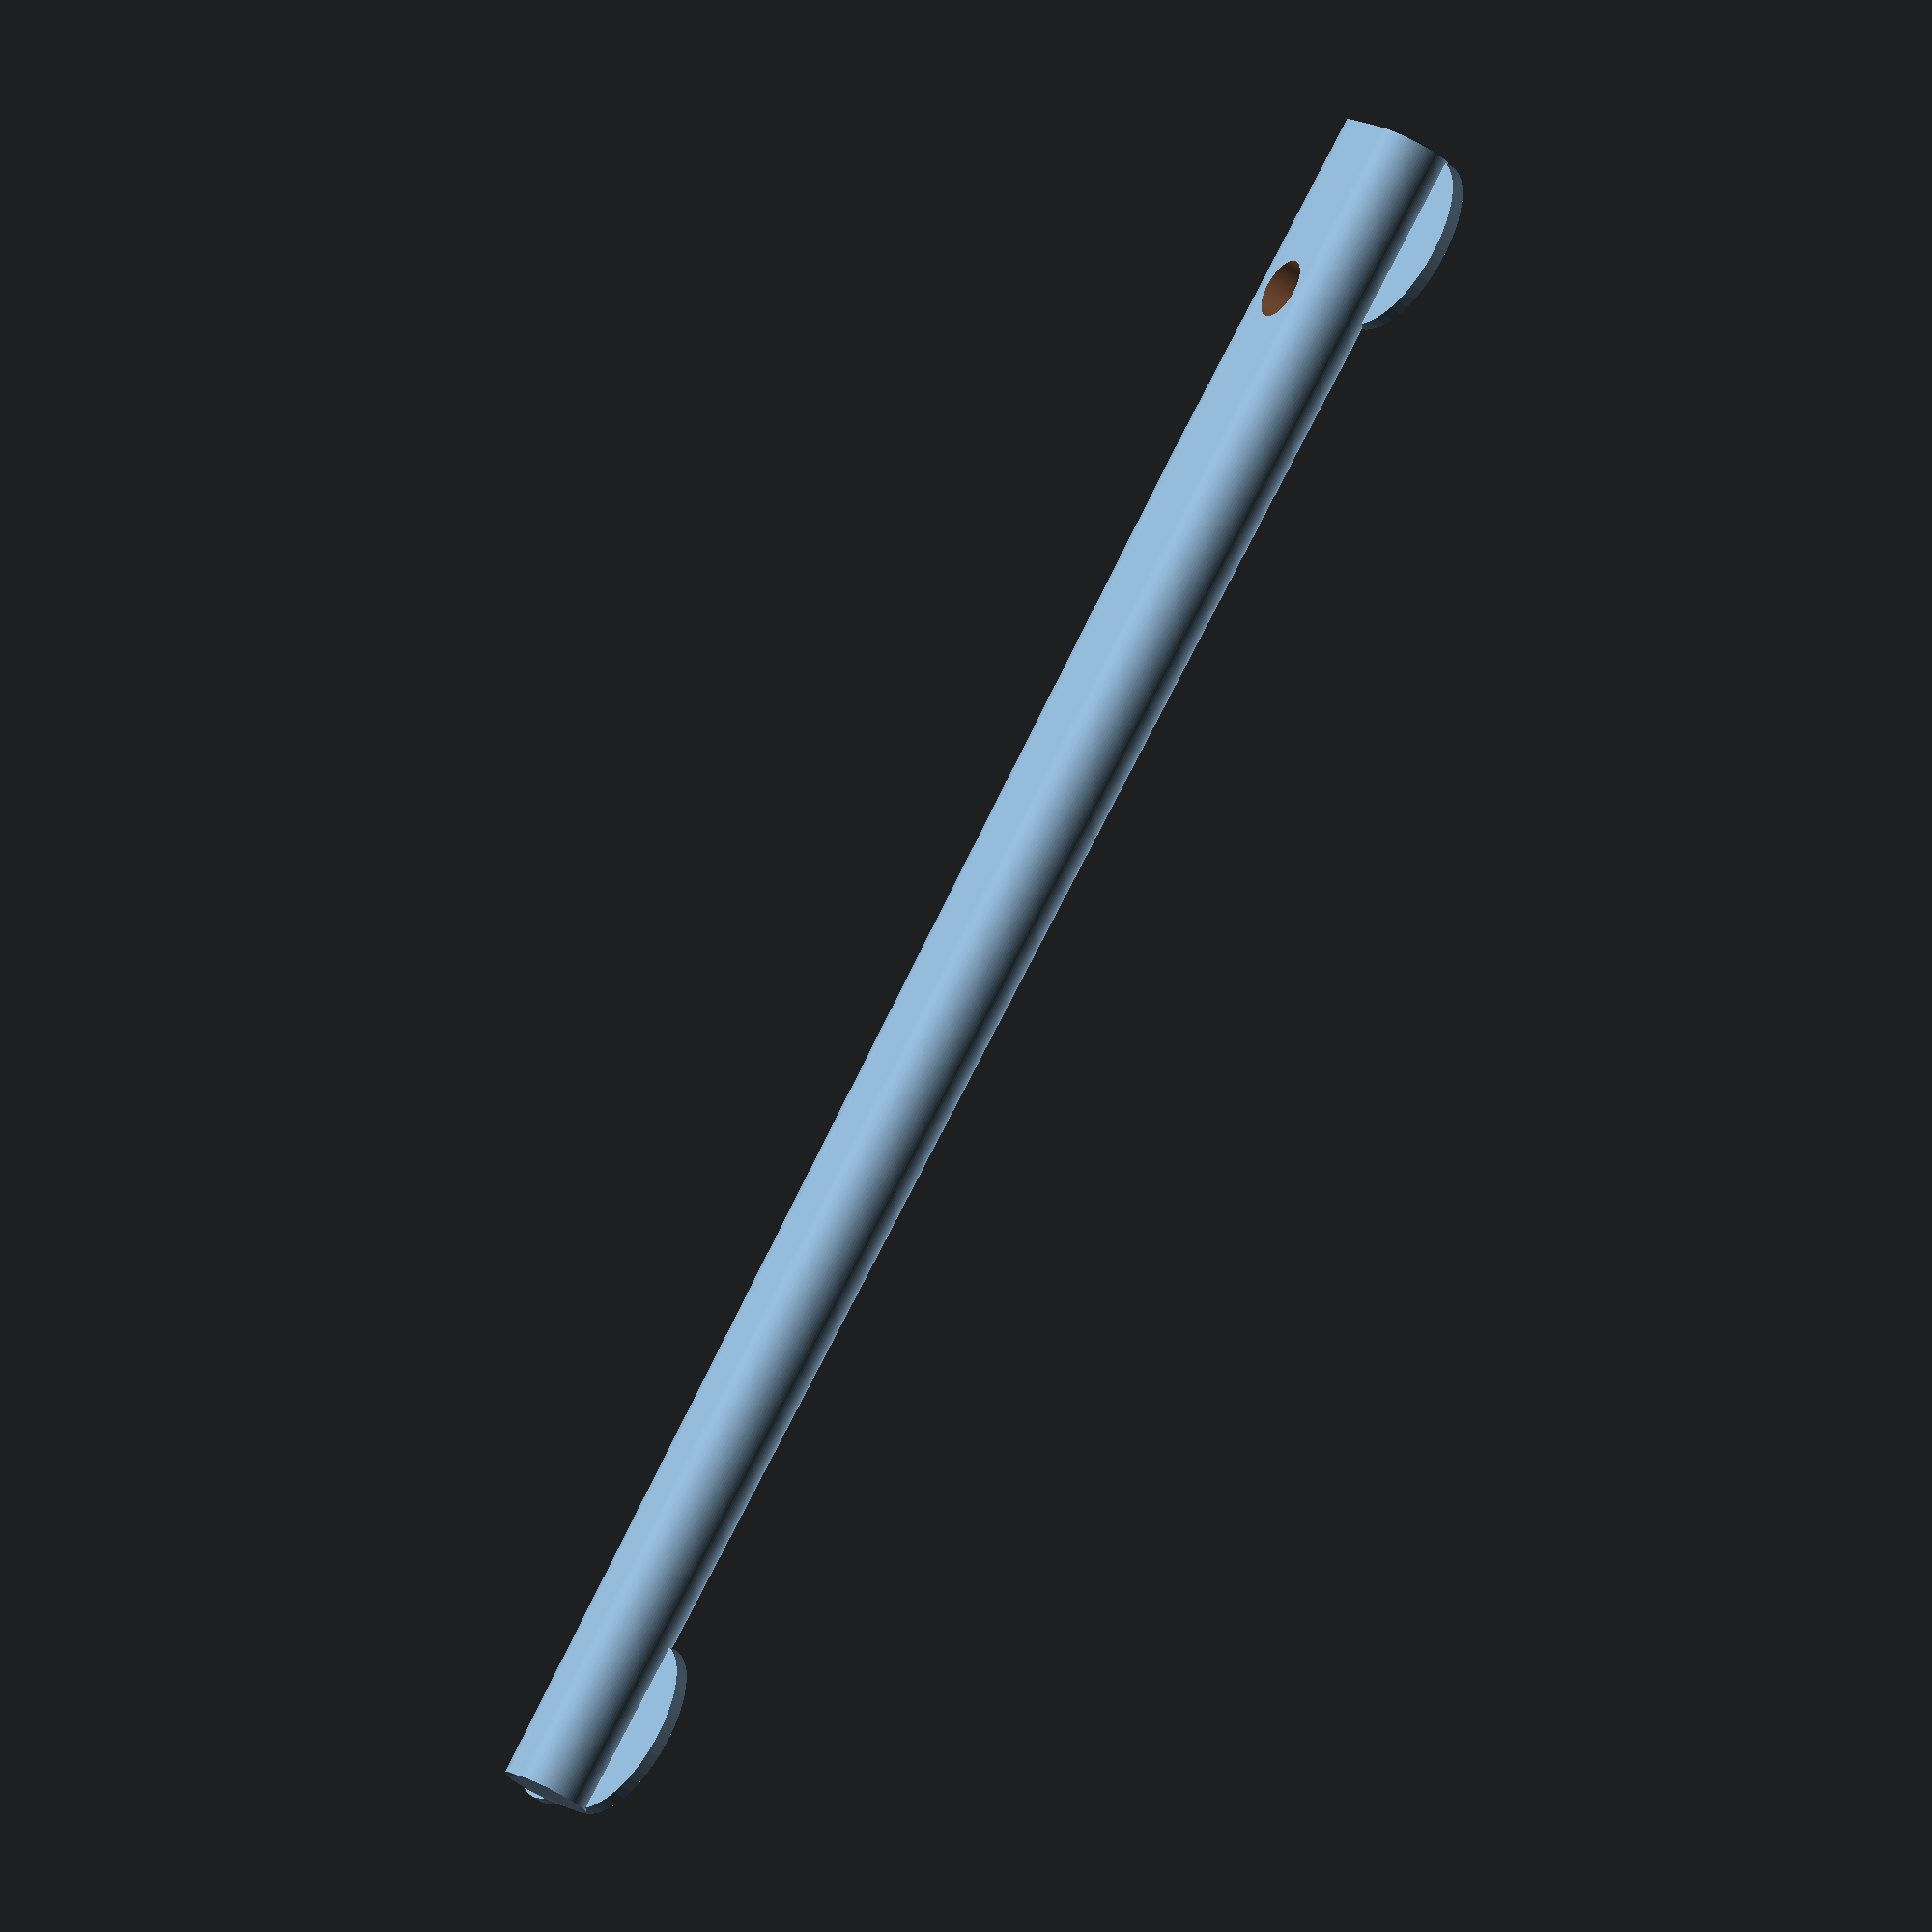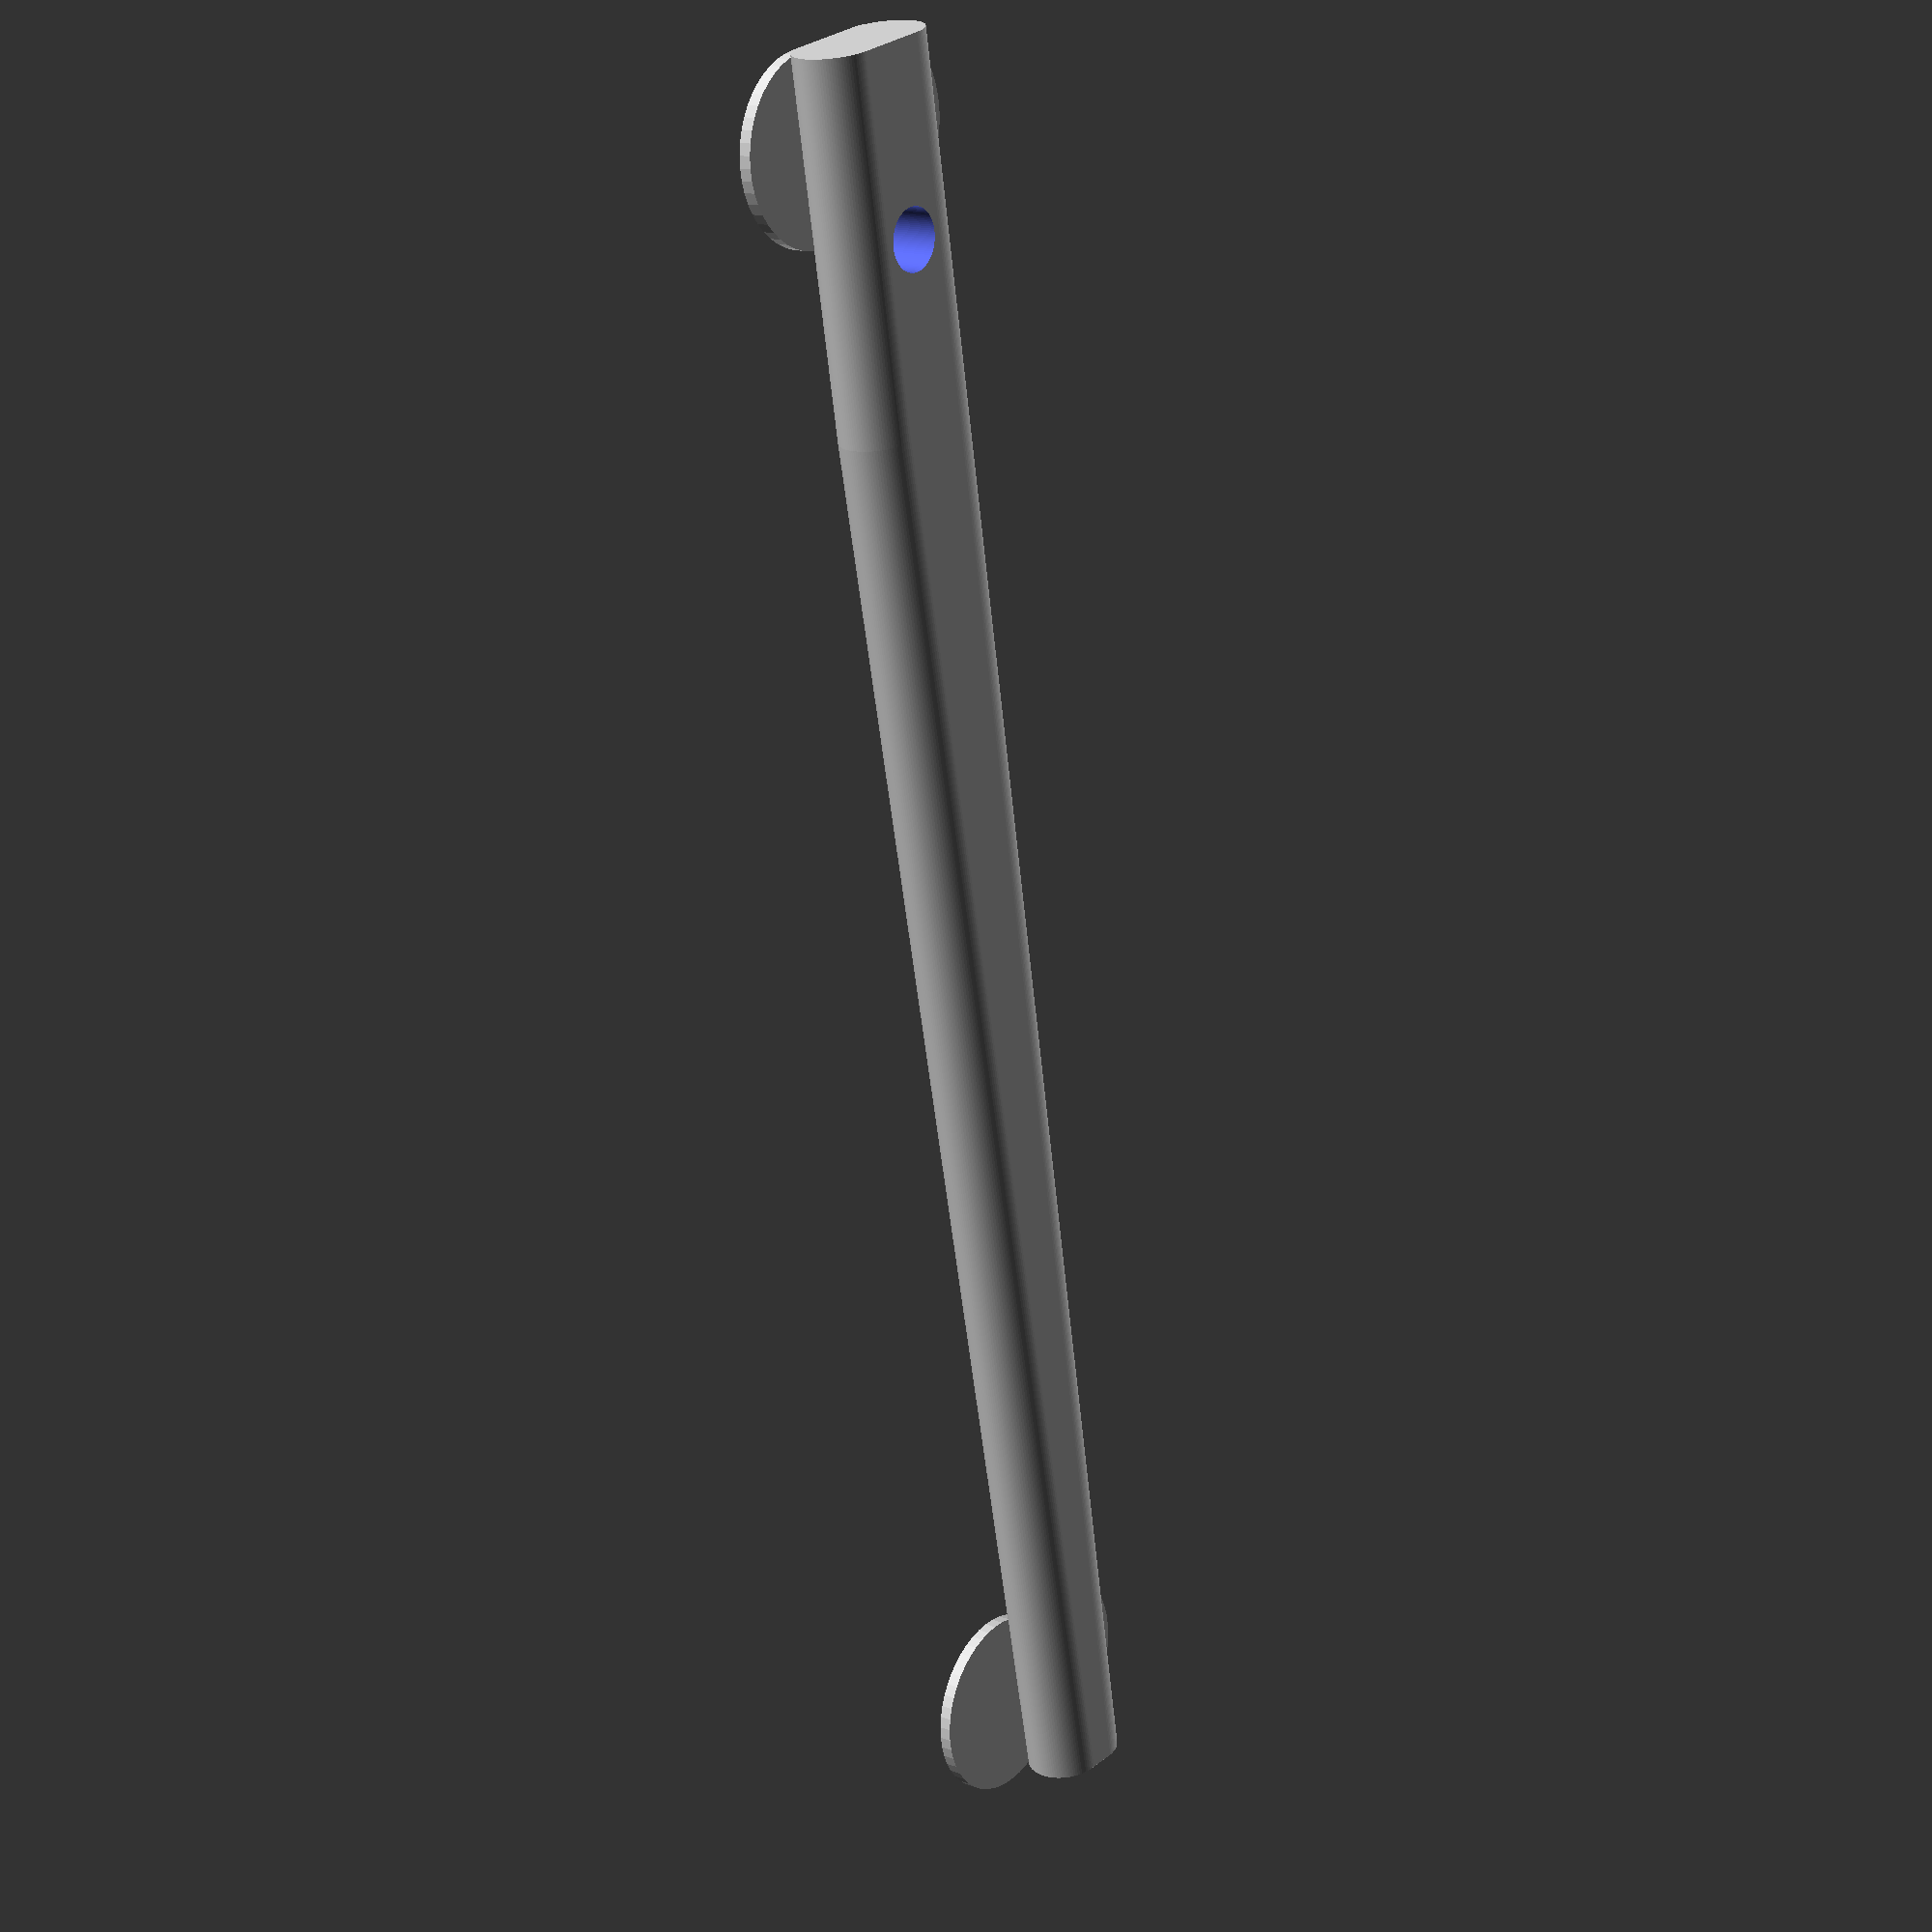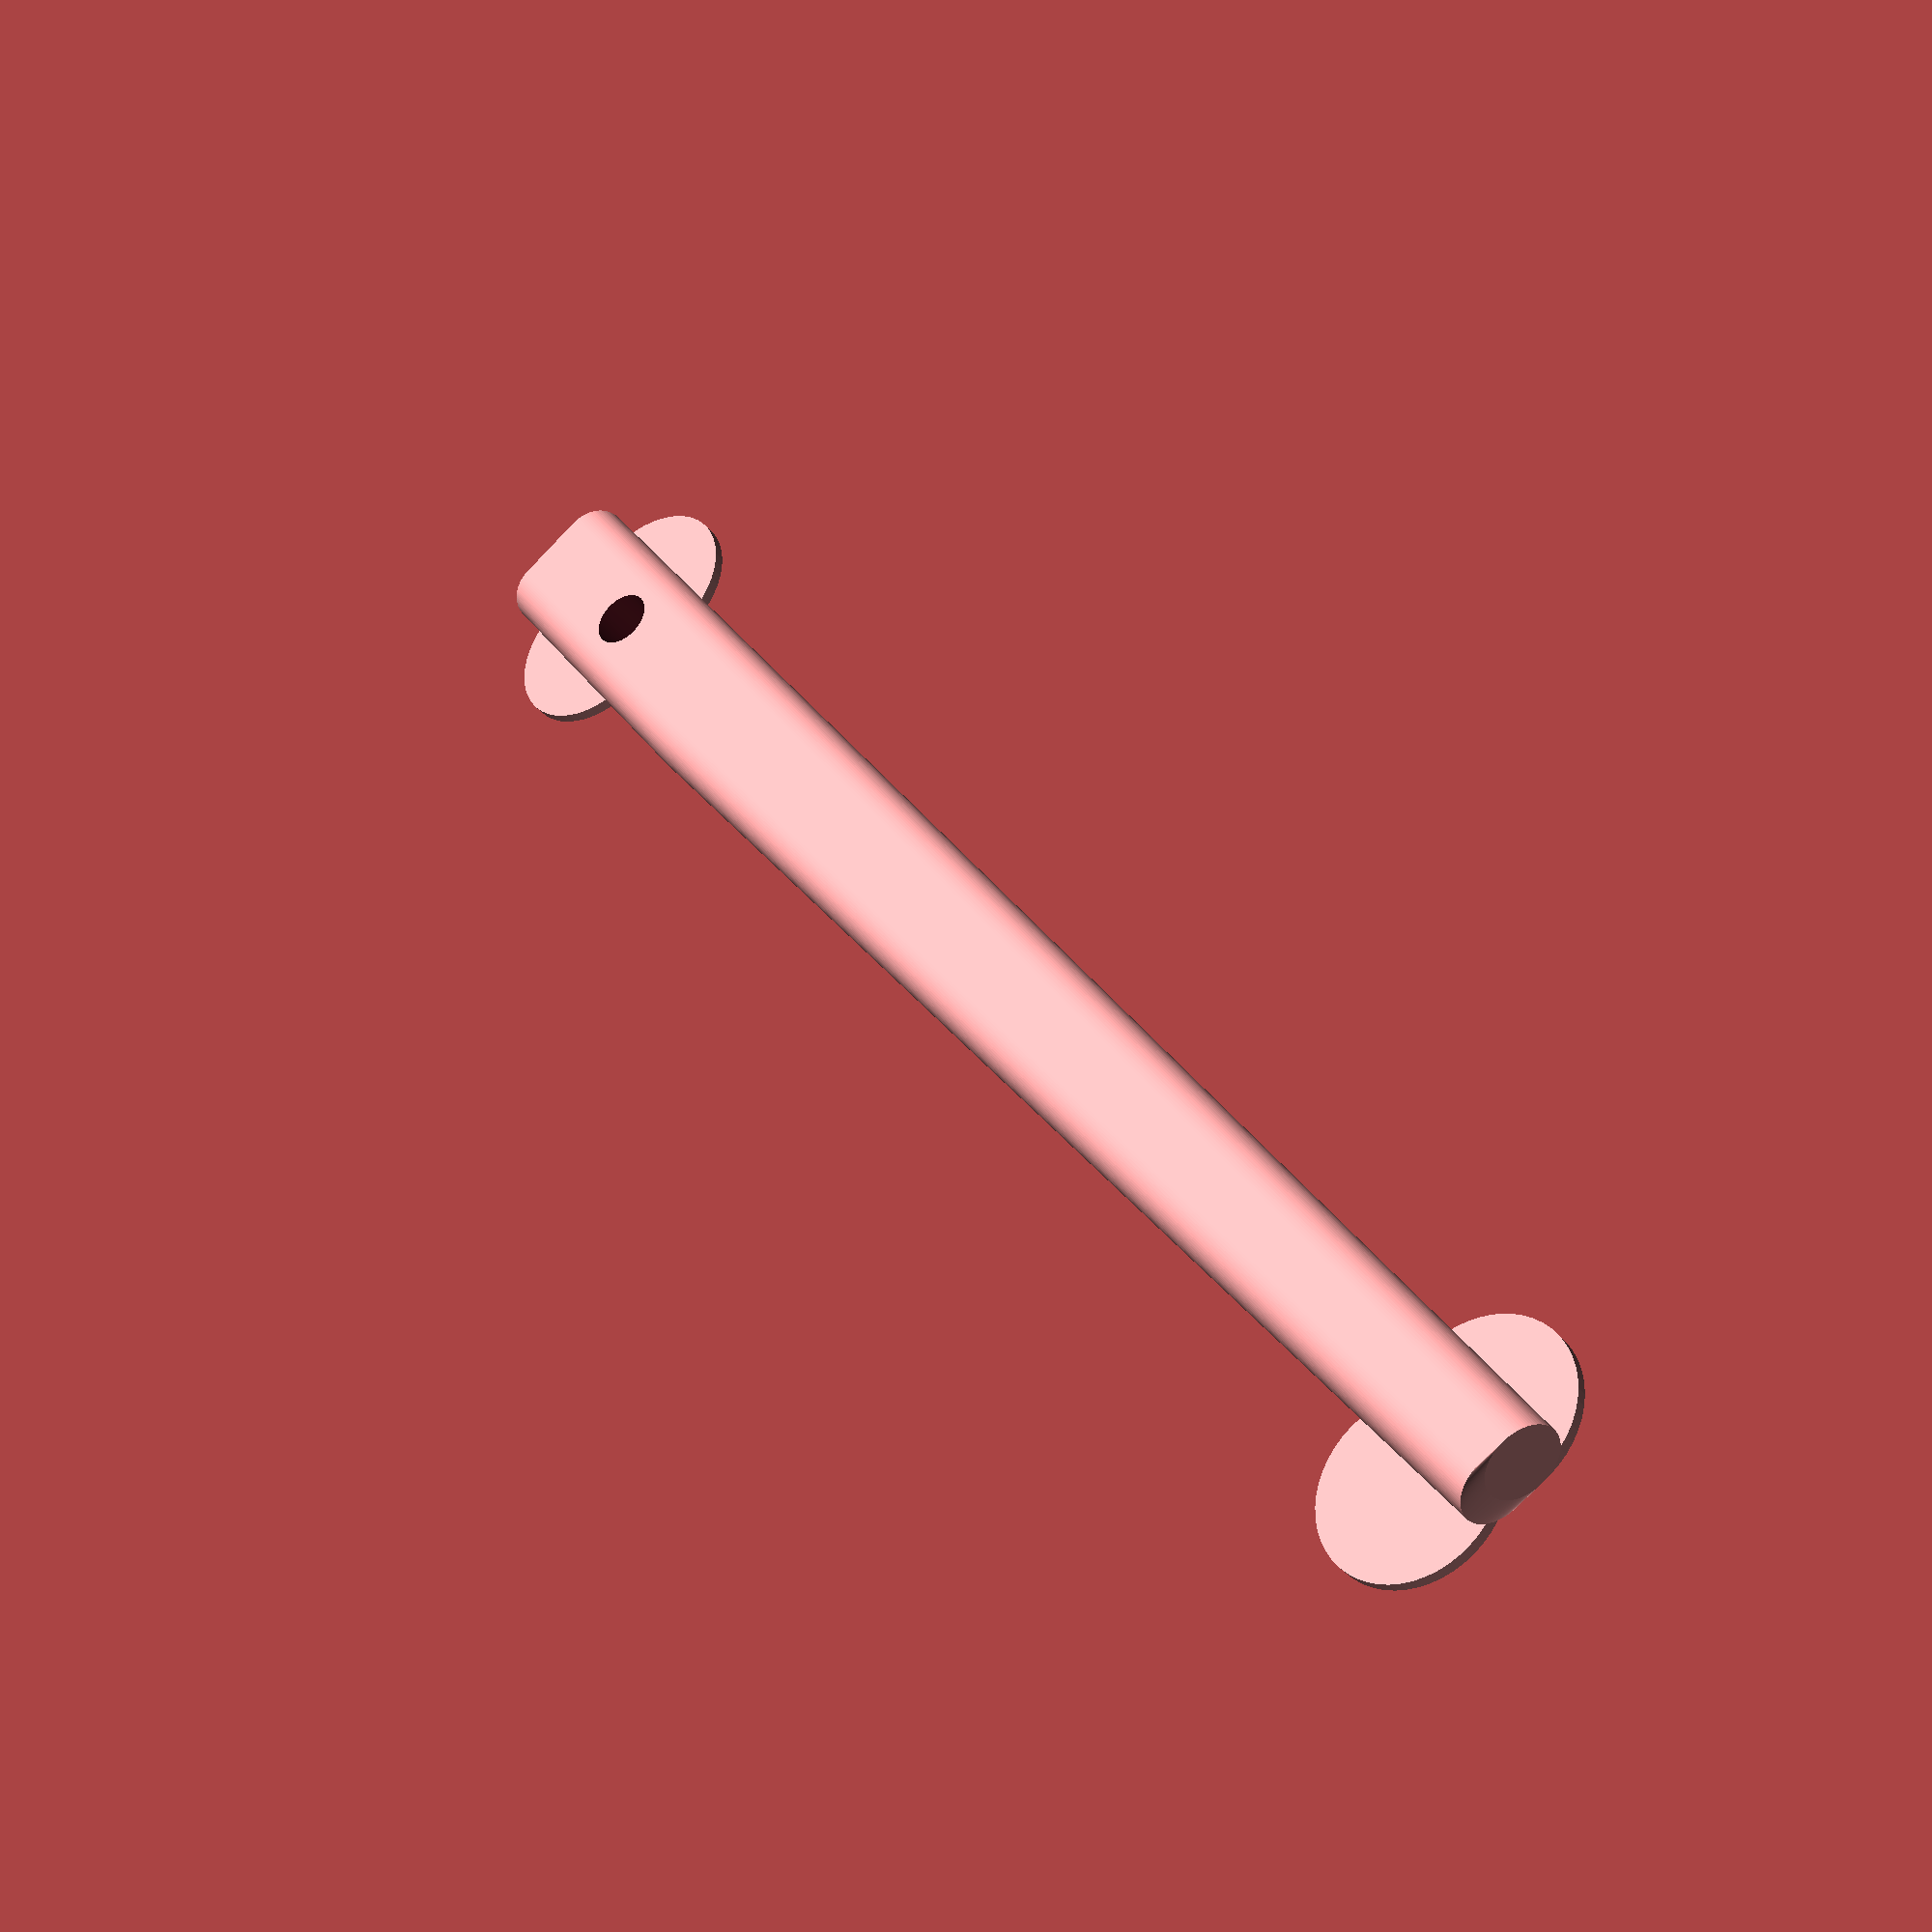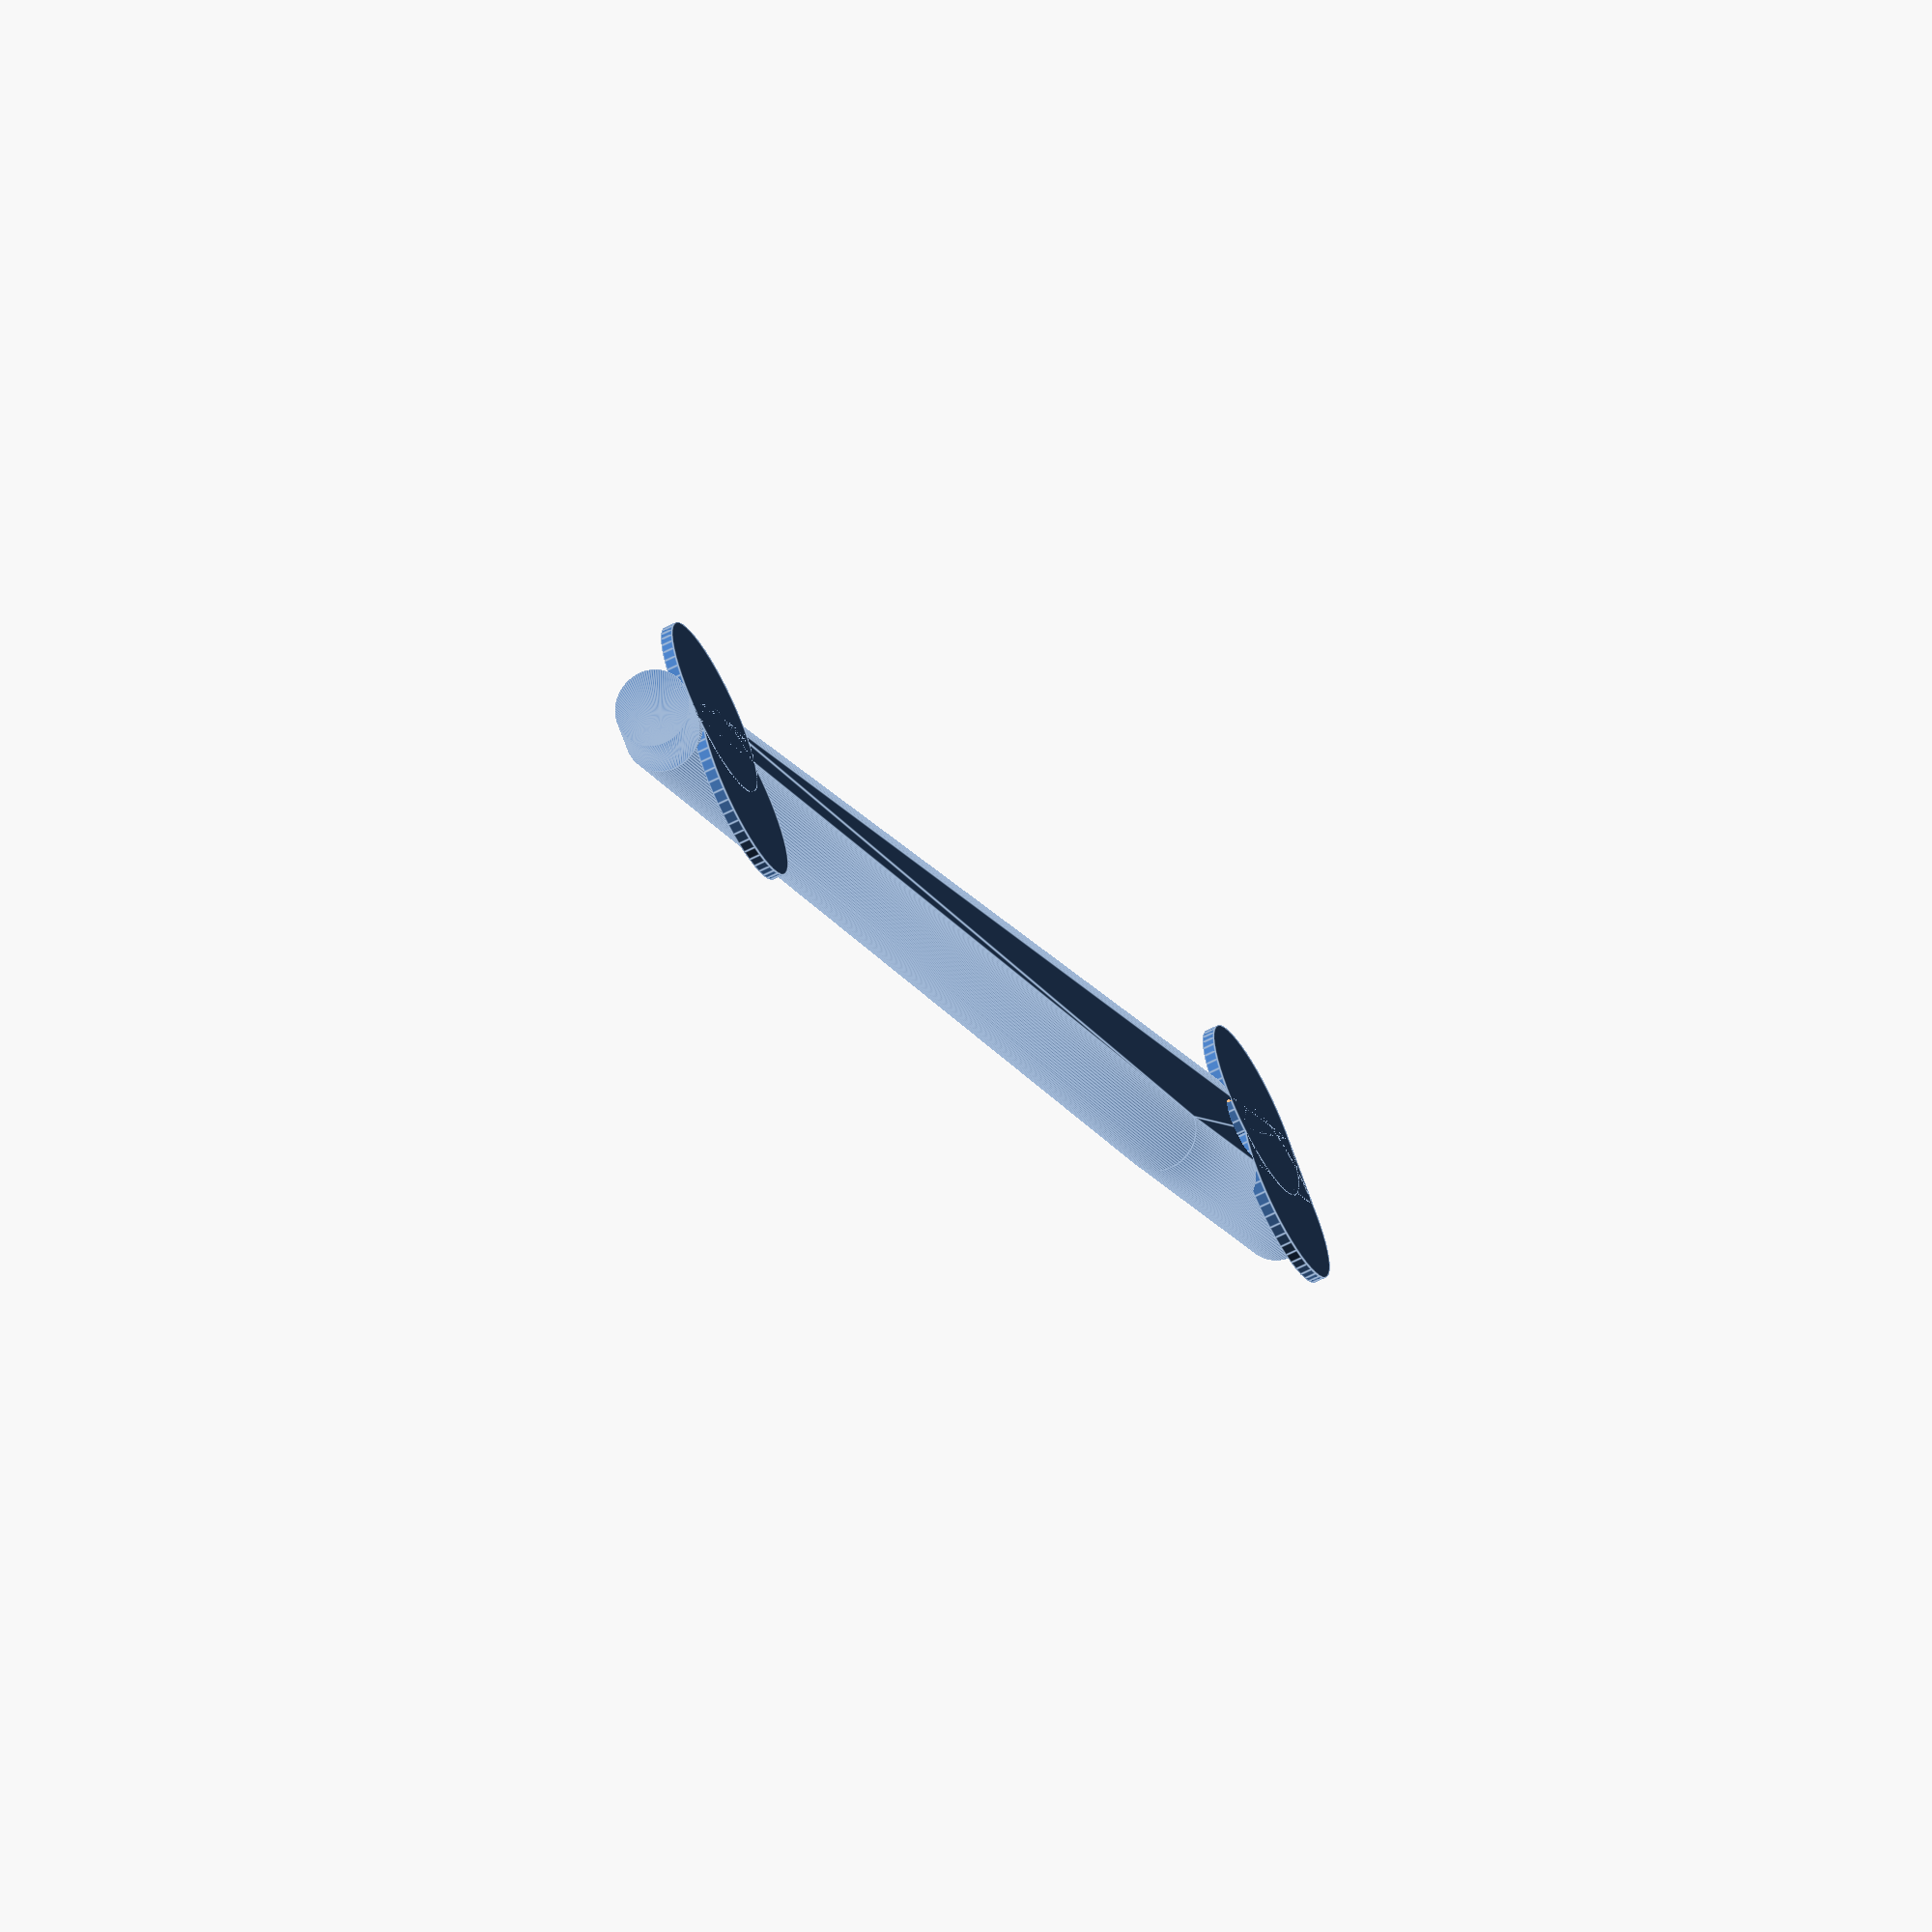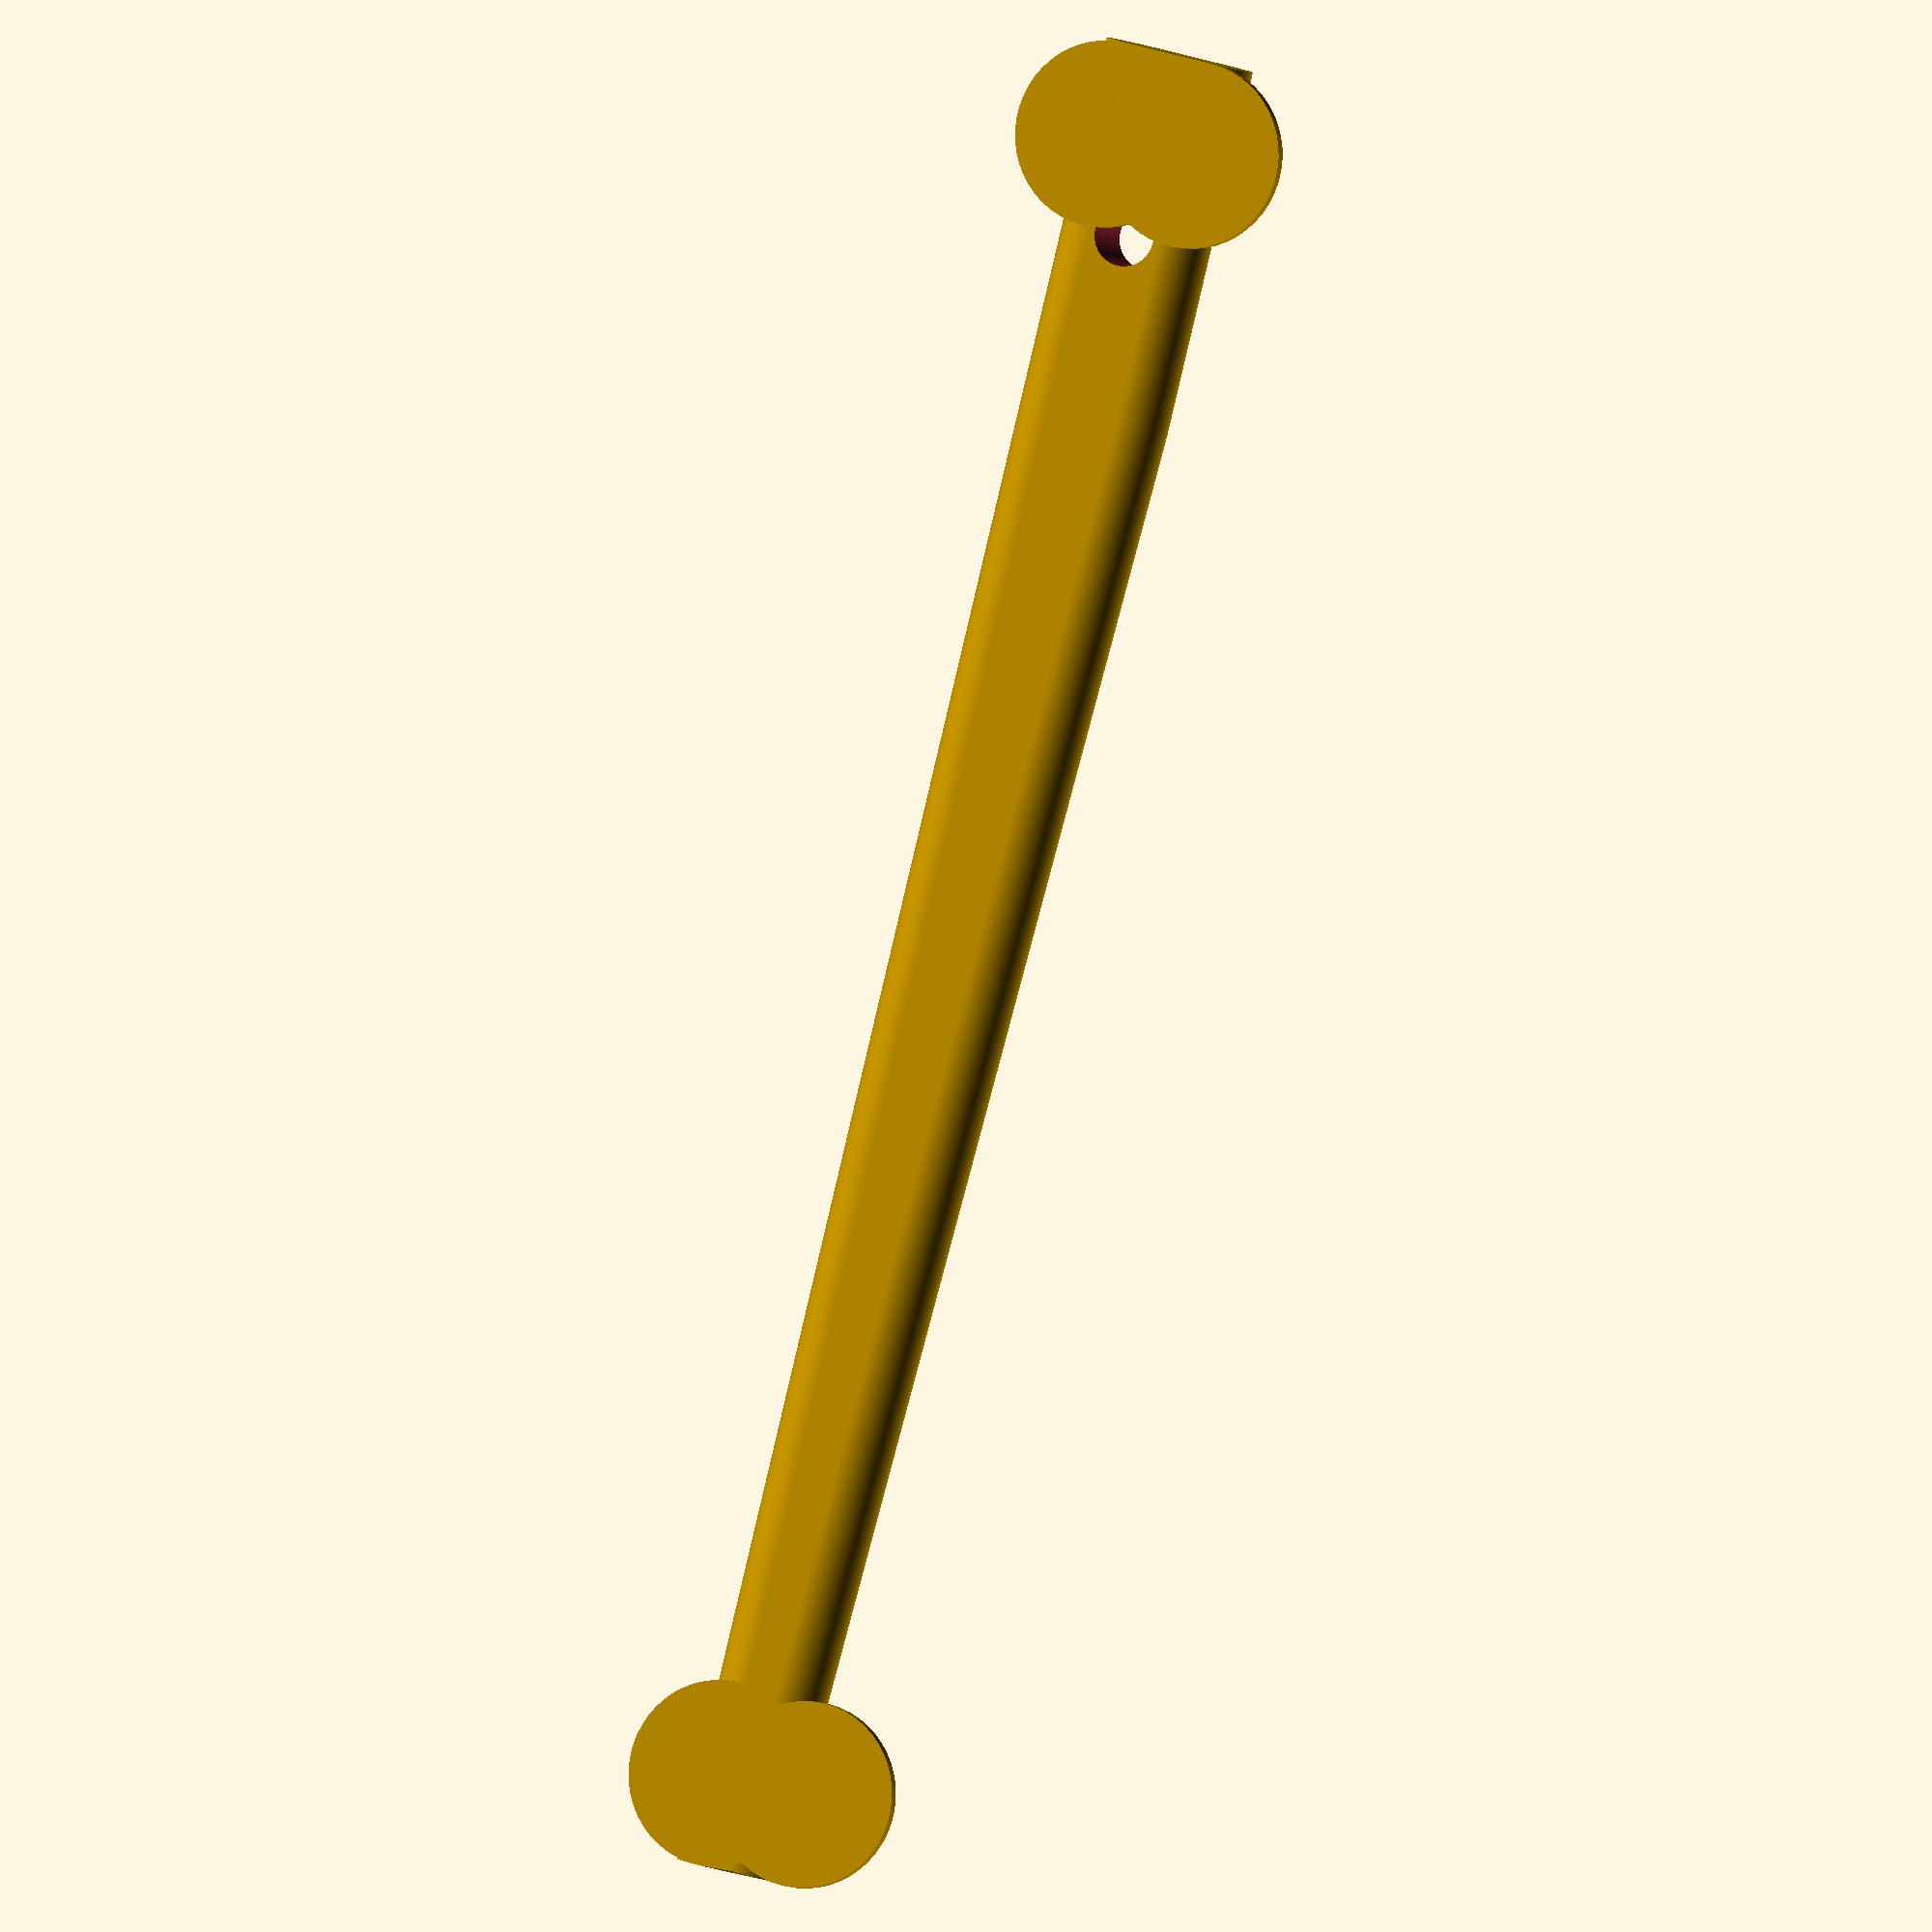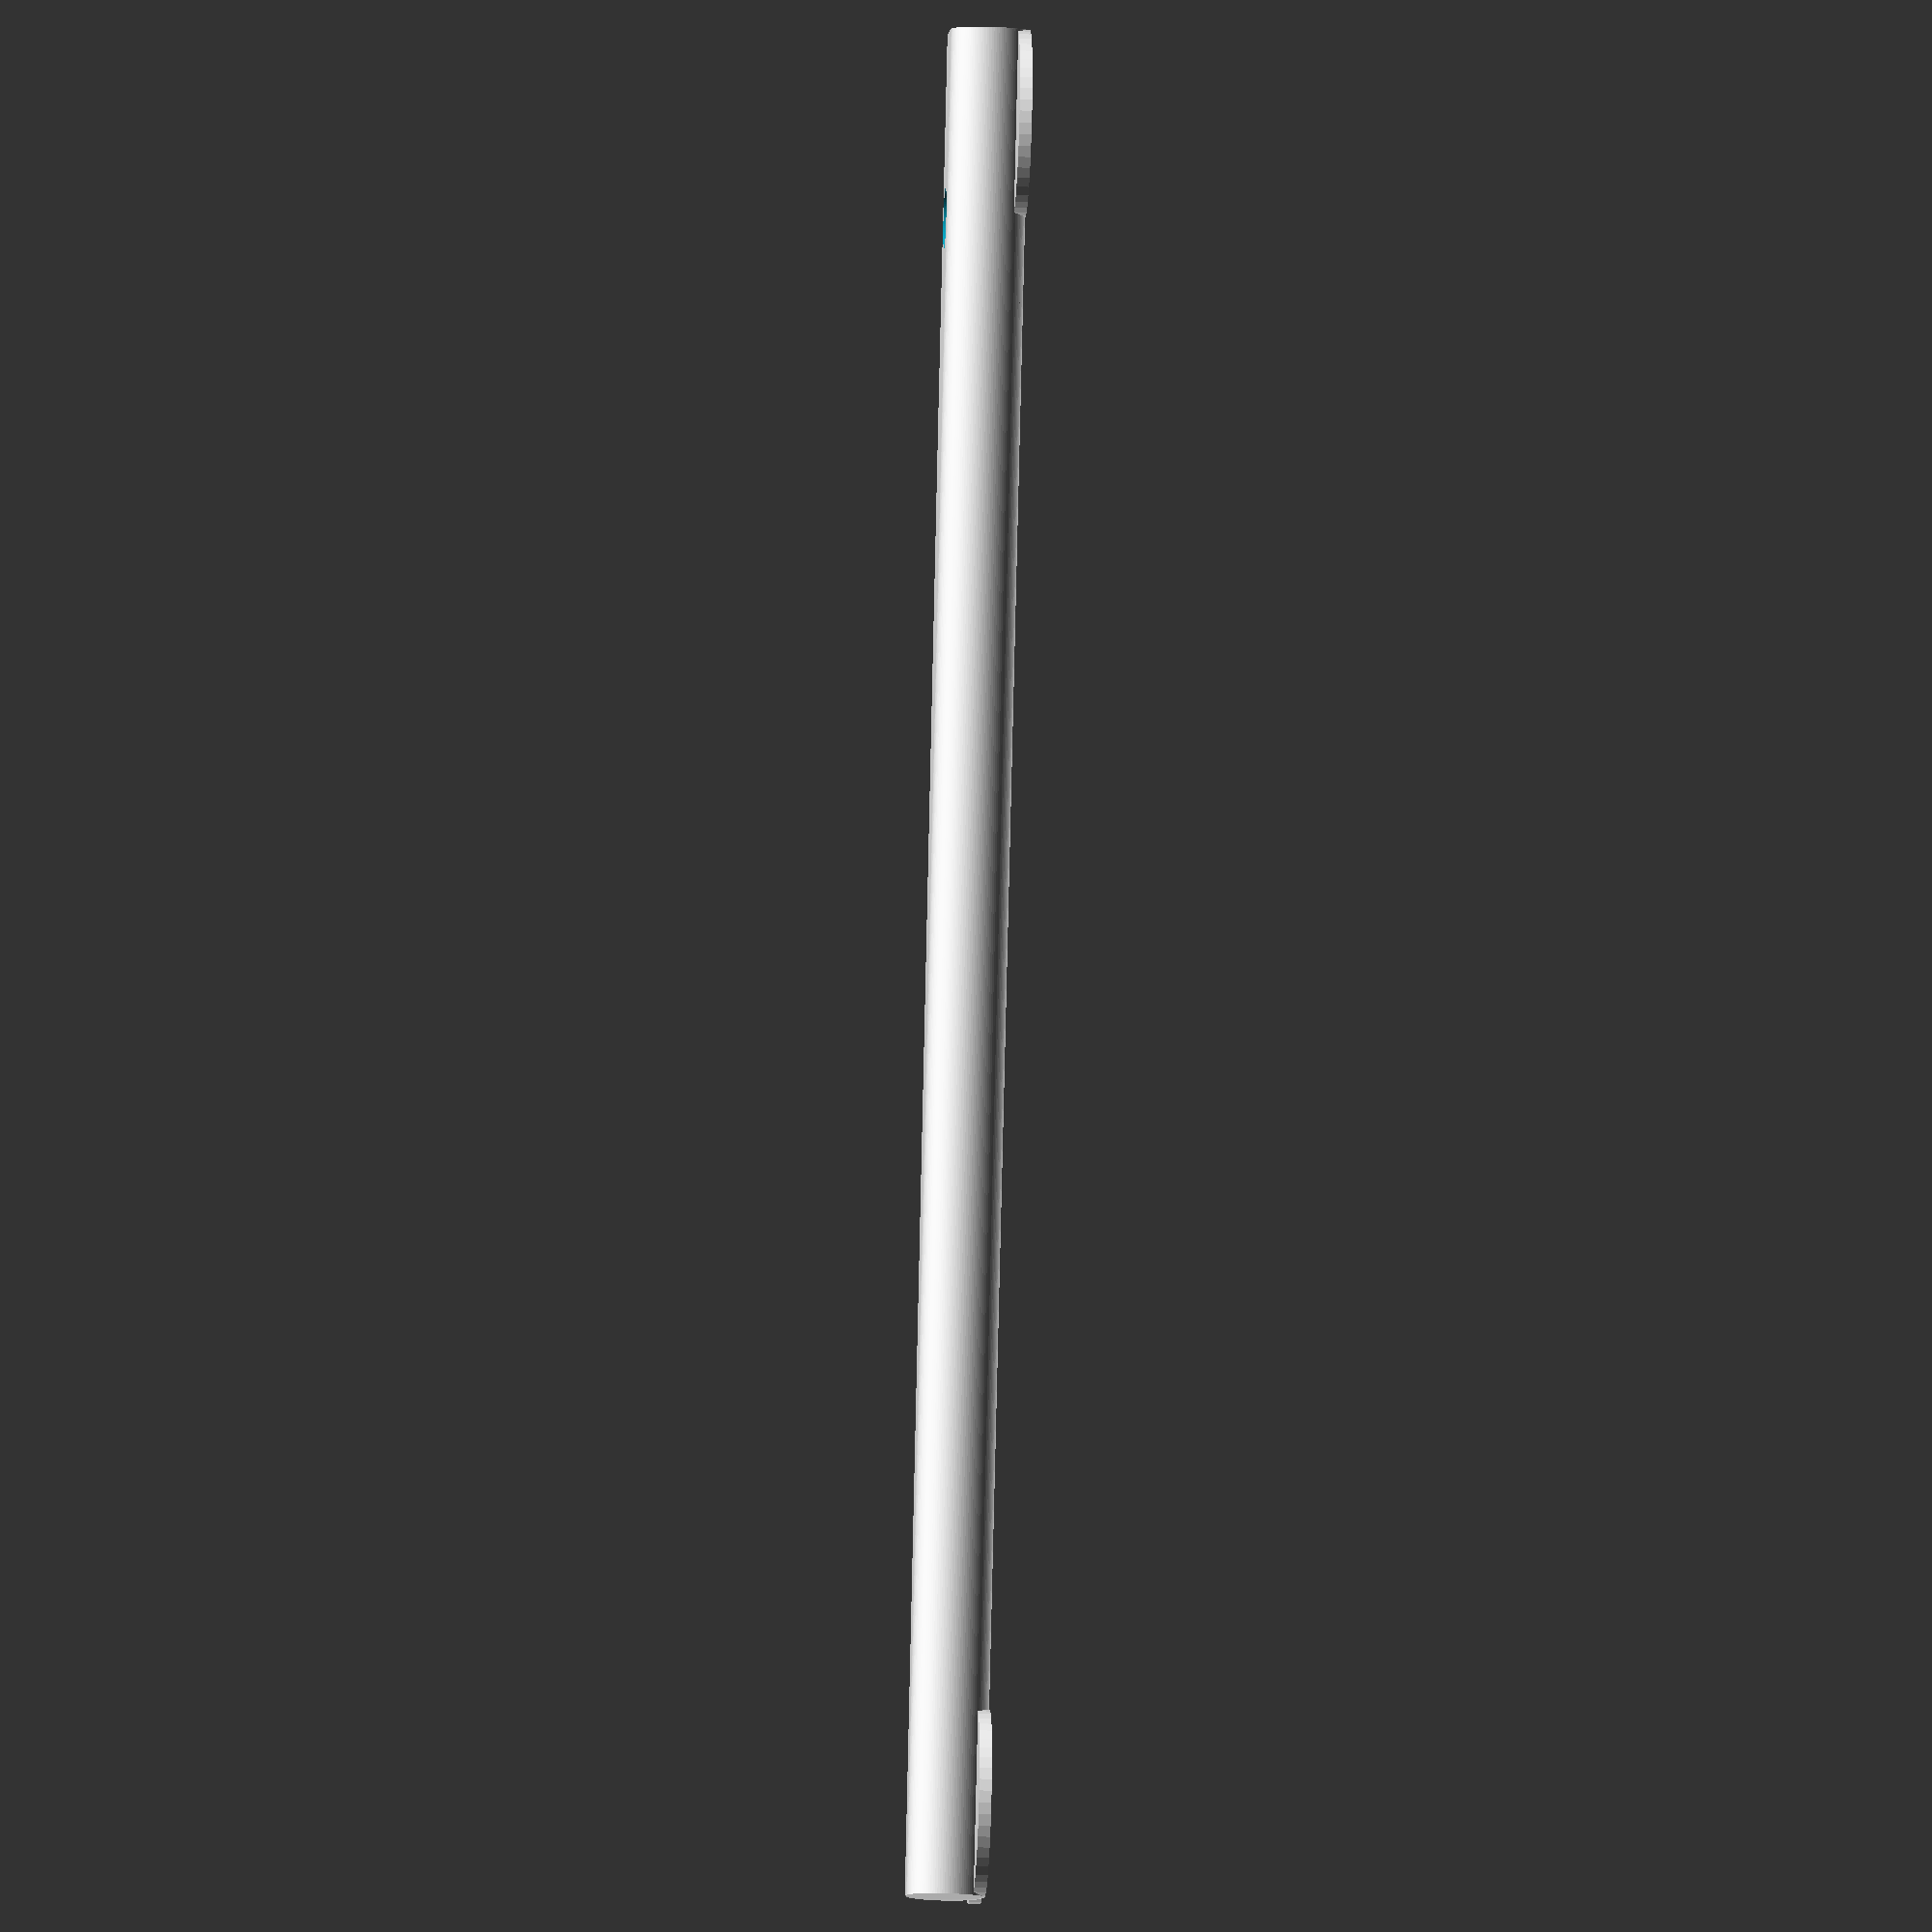
<openscad>
////////////////////////////////////////////////
///////wedge for removing MT tapers//////
/*author:Rudiger Vanden Driessche
ruudoleo@skynet.be
date:10/09/2015
ABS   print with 100% innfill

about tapers:
http://www.beautifuliron.com/mttaper.htm
Had to replace the head of my drilling machine, but the taper was lodged after 20 years nonuse. 
*/
/*//parameters//////*/
/* [Wedge]*/
Wedgelenght=150;
Wedgeshaft=30;
Wedgewidth=6.3;//[5.2:MT1,6.3:MT2,7.9:MT3,11.9:MT4,15.9:MT5]
Rounding=true;
Hole=5;
taperw=10;
lenghtpercent=50;
slopepercent=4;
/* [Antiwarpears]*/
eardia=15;
earh=1;
/* [Hidden]*/
safety=0.1;

space=taperw-Wedgewidth;
slope=Wedgelenght-Wedgeshaft;
a1=space-(lenghtpercent/100*slope*slopepercent/100);
a2=space+(1-lenghtpercent/100)*slope*slopepercent/100;
angle=slopepercent/100*45;
echo(a1,a2);

difference(){
hull(){
    
    //shaft
    translate([0,Wedgewidth/2,Wedgewidth/2]){
rotate(-90,[0,1,0]){
cylinder(d=Wedgewidth,h=Wedgeshaft,$fn=100);
}//end rotate
}//end translate


//straight end
translate([slope,Wedgewidth/2+a2,Wedgewidth/2]){
rotate(-90,[0,1,0]){
cylinder(d=Wedgewidth,h=Wedgeshaft+slope,$fn=100);
 }//end rotate
}//end translate 
//sloped end
rotate(angle,[0,0,1]){
translate([0,Wedgewidth/2,Wedgewidth/2]){
    rotate(90,[0,1,0]){
      cylinder(d=Wedgewidth,h=slope,,$fn=100);
    }//end rotate
    }//end translate
}//end rotate

}//end hull
//bore
translate([-Wedgeshaft/2,Wedgewidth/2+a2/2,-safety/2])
    cylinder(d=Hole,h=Wedgewidth+safety,$fn=100);
}//end difference
//ears
translate([0.5*Wedgelenght-Wedgeshaft,a2,0.5*earh]) {
  antiwarpears(eardia,earh,Wedgelenght-eardia,0.5*eardia);

}//end translate
module antiwarpears(dia,h,xd,yd){
	for(x=[-1,1], y=[-1,1]) 
       {
		translate([xd/2*x,yd/2*y,0]) 
            cylinder(d=dia,h=1,center=true,$fn=50);
       }//end for
   }//end module


</openscad>
<views>
elev=47.9 azim=137.7 roll=51.5 proj=o view=wireframe
elev=344.9 azim=80.0 roll=308.1 proj=p view=wireframe
elev=35.7 azim=55.1 roll=32.6 proj=p view=solid
elev=63.5 azim=45.5 roll=117.3 proj=o view=edges
elev=182.8 azim=256.0 roll=341.5 proj=o view=wireframe
elev=211.6 azim=297.3 roll=93.0 proj=o view=solid
</views>
